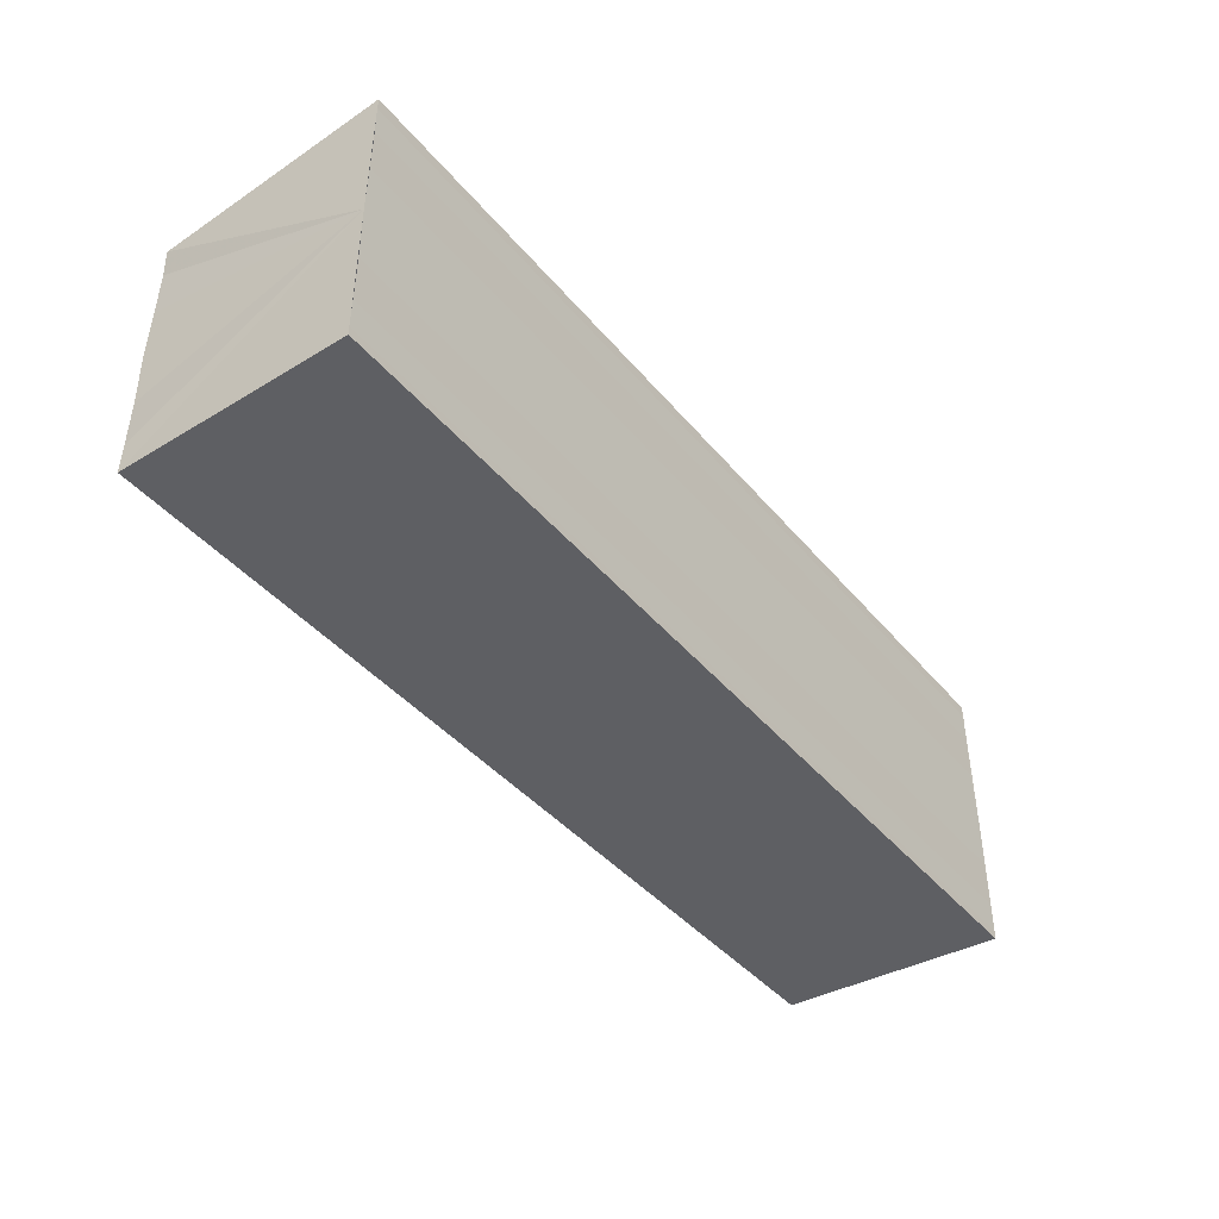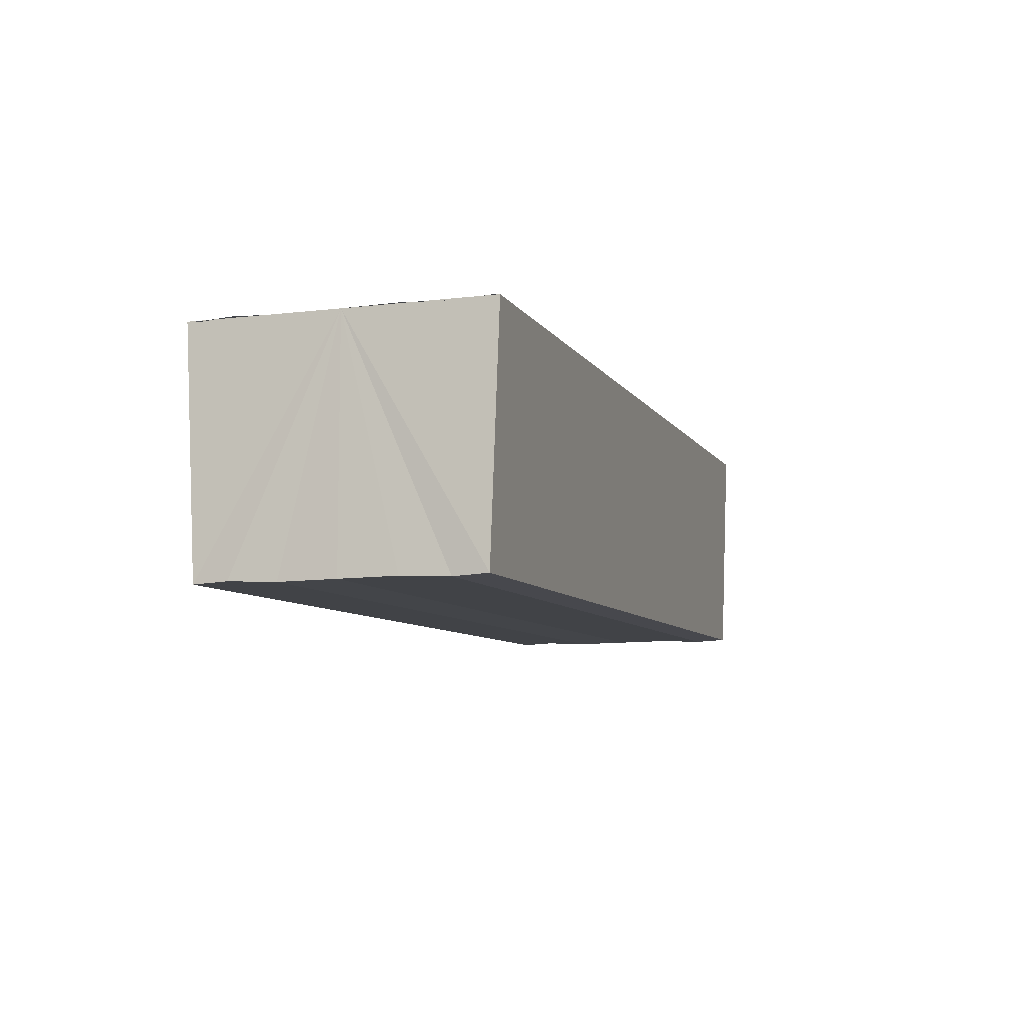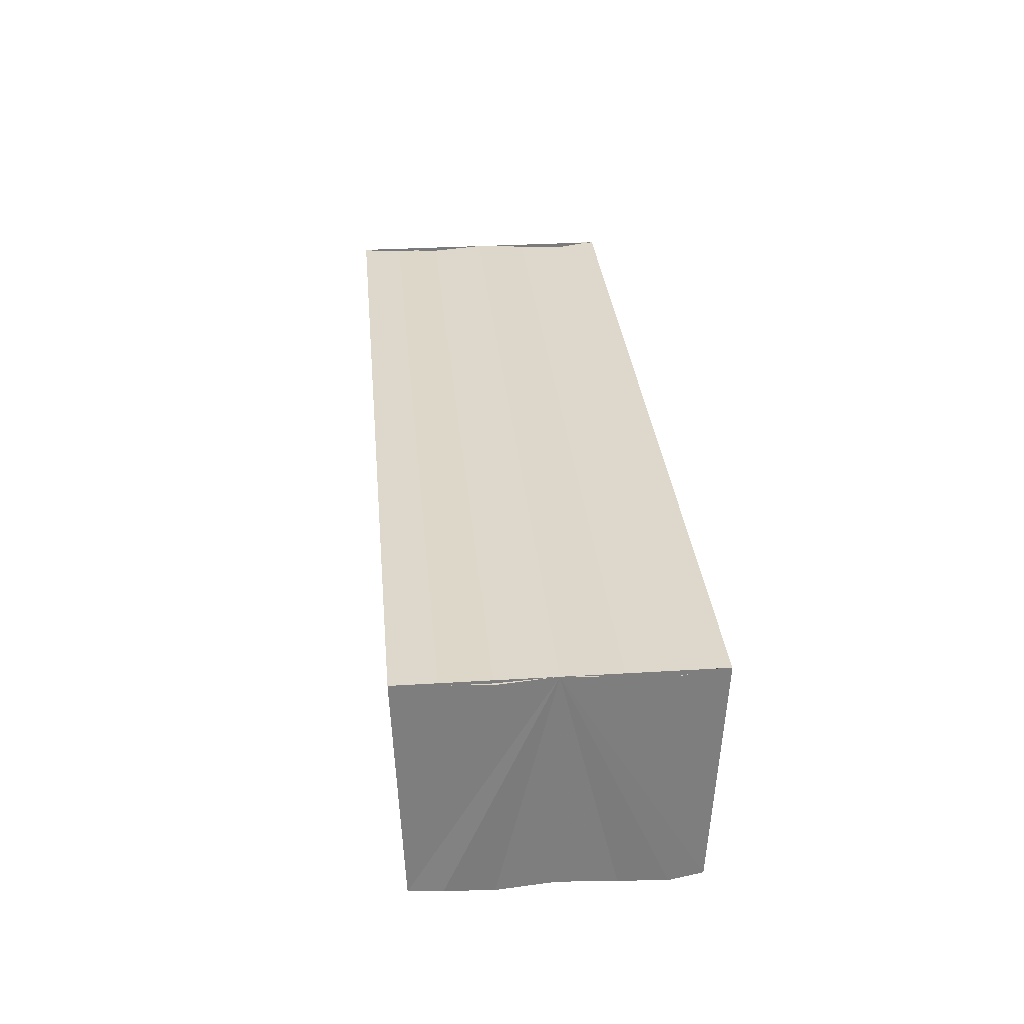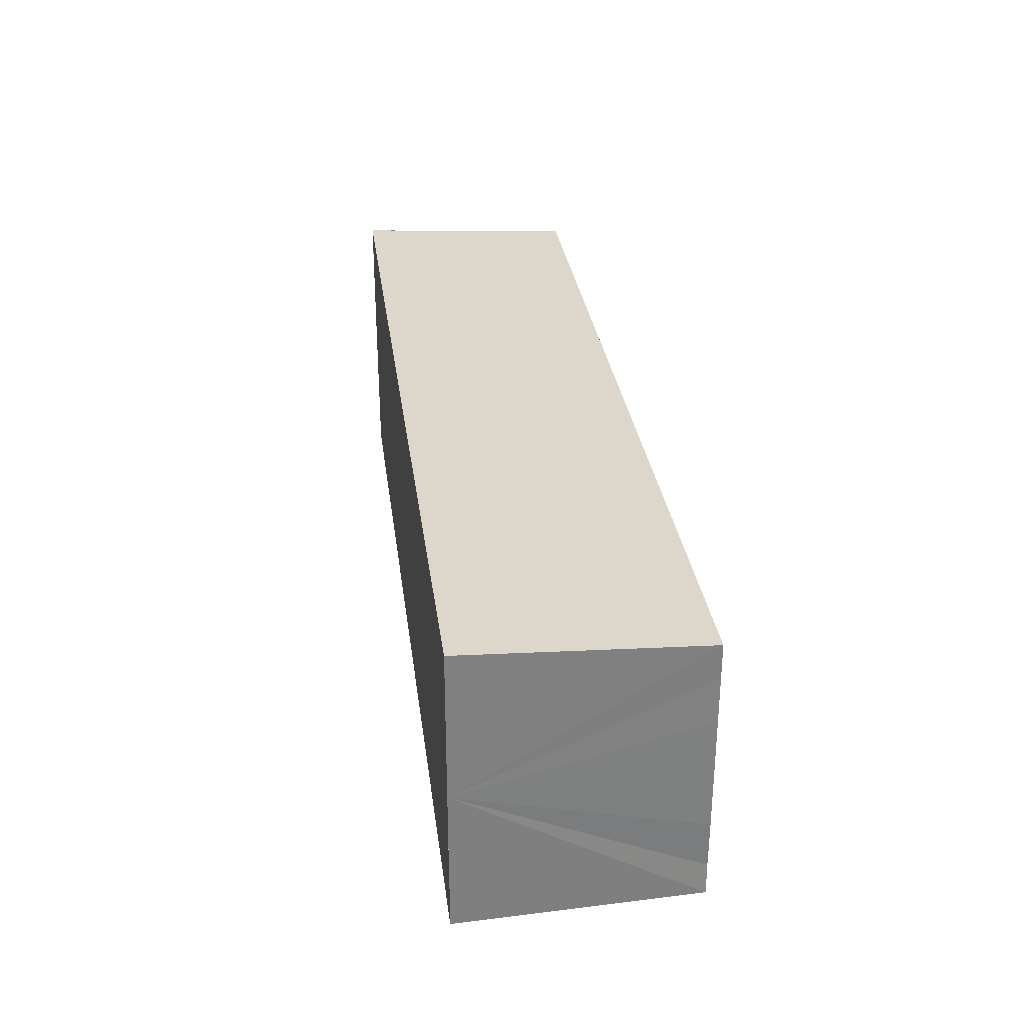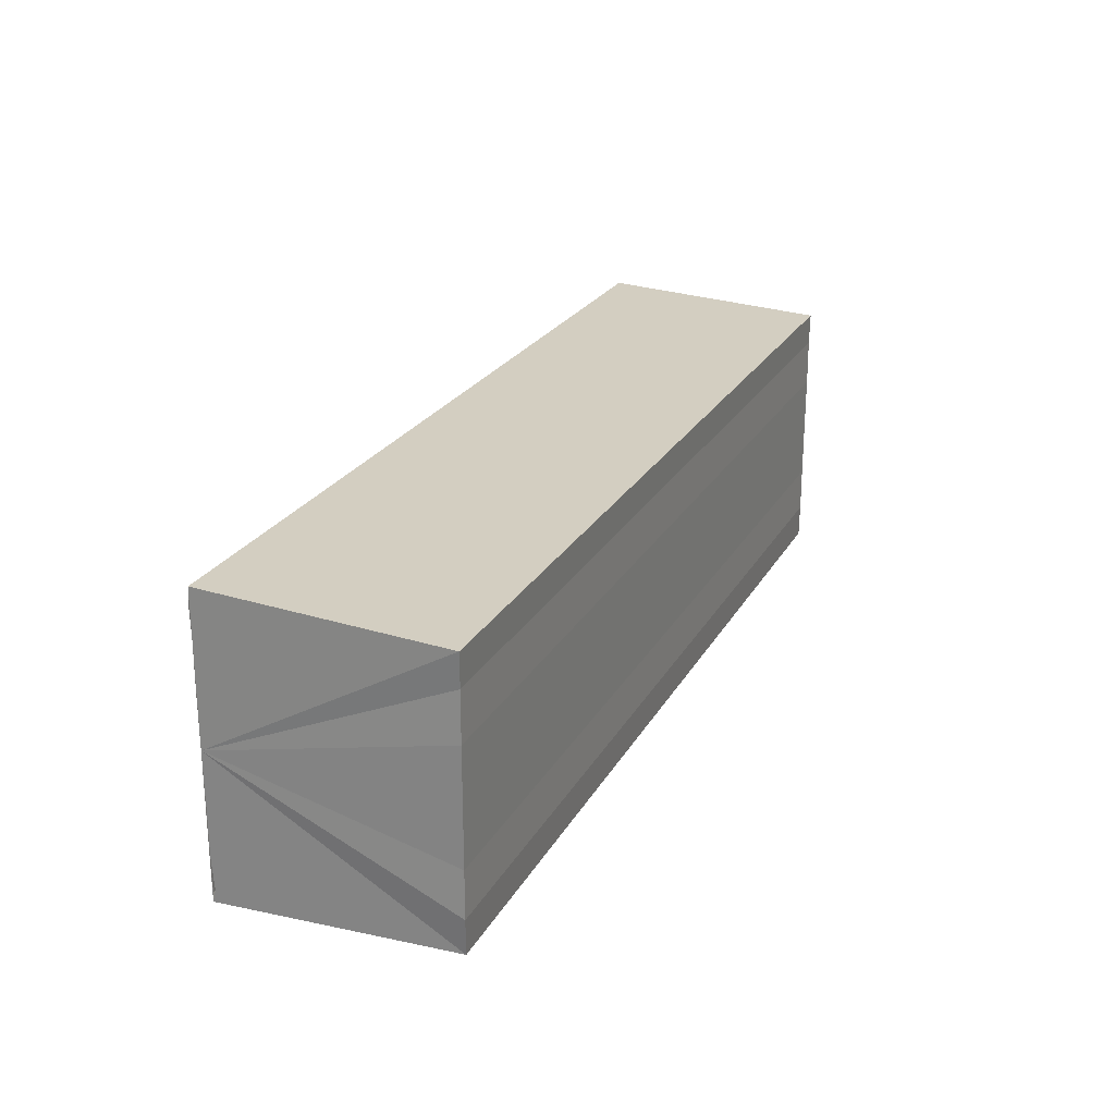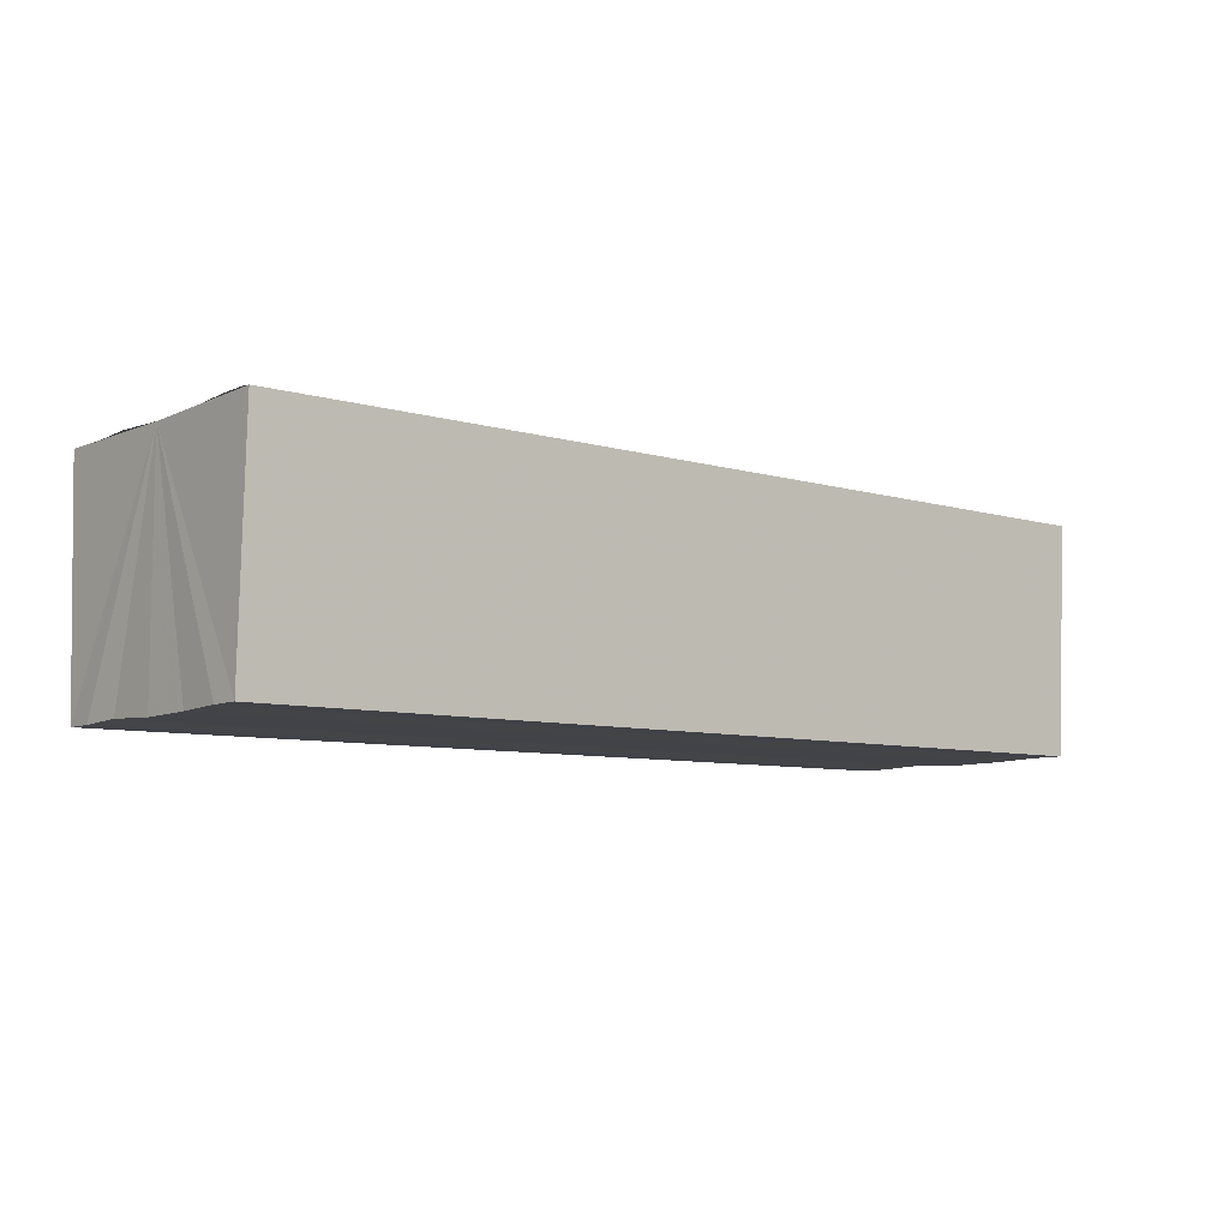
<metadata>
{"format":"obj","ext":"obj","renderer":"f3d","projection":"perspective","resolution":1024,"background":"white","views":[{"elev":-42.6,"azim":126.5,"up":"+Z"},{"elev":-7.7,"azim":108.4,"up":"+Y"},{"elev":31.4,"azim":-95.1,"up":"+Y"},{"elev":30.4,"azim":-97.3,"up":"+Z"},{"elev":23.9,"azim":-67.1,"up":"+Z"},{"elev":-7.6,"azim":-39.6,"up":"+Y"}]}
</metadata>
<code>
o 297
v 2229 1870 14.86
v 2229 1870 14.86
v 2229 1870 14.86
v 2229 1870 14.86
v 2229 1870 14.86
v 2229 1870 14.85
v 2229 1870 14.86
v 2229 1870 14.85
v 2229 1870 14.85
v 2229 1870 14.85
v 2229 1870 14.85
v 2229 1870 14.85
v 2229 1870 14.84
v 2229 1870 14.84
v 2229 1870 14.84
v 2229 1870 14.84
v 2229 1870 14.84
v 2229 1870 14.84
v 2229 1870 14.85
v 2229 1870 14.84
v 2229 1870 14.85
v 2229 1870 14.85
v 2229 1870 14.85
v 2229 1870 14.85
v 2229 1870 14.85
v 2229 1870 14.85
v 2229 1870 14.85
v 2229 1870 14.85
v 2229 1870 14.86
v 2229 1870 14.85
v 2229 1870 14.86
v 2229 1870 14.85
v 2229 1870 14.85
v 2229 1870 14.85
v 2229 1870 14.85
v 2229 1870 14.85
v 2229 1870 14.85
v 2229 1870 14.85
v 2229 1870 14.85
v 2229 1870 14.85
v 2229 1870 14.84
v 2229 1870 14.85
v 2229 1870 14.84
v 2229 1870 14.84
v 2229 1870 14.84
v 2229 1870 14.84
v 2229 1870 14.84
v 2229 1870 14.85
v 2229 1870 14.85
v 2229 1870 14.85
v 2229 1870 14.85
v 2229 1870 14.85
v 2229 1870 14.85
v 2229 1870 14.85
v 2229 1870 14.85
v 2229 1870 14.85
v 2229 1870 14.86
v 2229 1870 14.86
v 2229 1870 14.86
v 2229 1870 14.86
v 2229 1870 14.86
v 2229 1870 14.85
v 2229 1870 14.85
v 2229 1870 14.85
v 2229 1870 14.85
v 2229 1870 14.85
v 2229 1870 14.84
v 2229 1870 14.84
f 1 2 3
f 3 4 5
f 6 4 7
f 6 8 4
f 6 9 8
f 6 10 9
f 6 11 10
f 6 12 11
f 6 13 12
f 6 14 13
f 15 14 16
f 17 18 15
f 19 13 20
f 21 22 19
f 23 24 21
f 25 26 23
f 27 28 25
f 29 30 27
f 31 32 29
f 32 33 34
f 33 35 36
f 35 37 38
f 37 39 40
f 39 41 42
f 43 44 45
f 46 44 47
f 44 48 47
f 47 48 49
f 48 50 49
f 49 50 51
f 50 6 51
f 51 6 52
f 6 53 52
f 52 53 54
f 53 55 54
f 54 55 56
f 55 57 56
f 56 57 58
f 57 59 58
f 58 7 60
f 52 60 61
f 52 61 62
f 52 62 63
f 52 63 64
f 52 64 65
f 52 65 66
f 52 66 67
f 52 67 68

</code>
